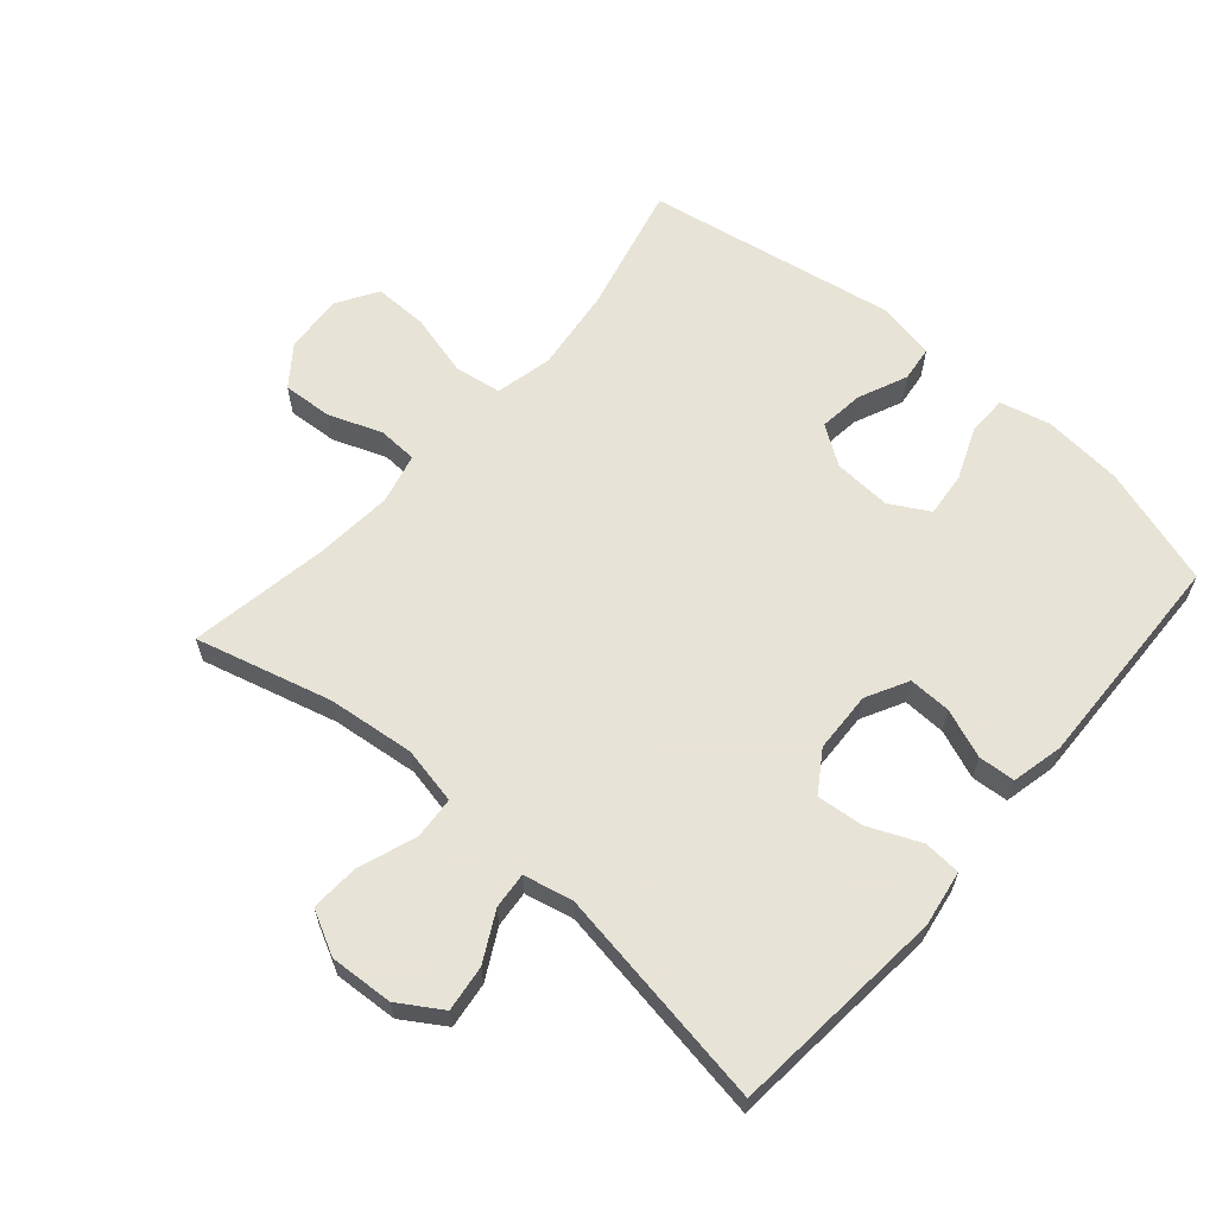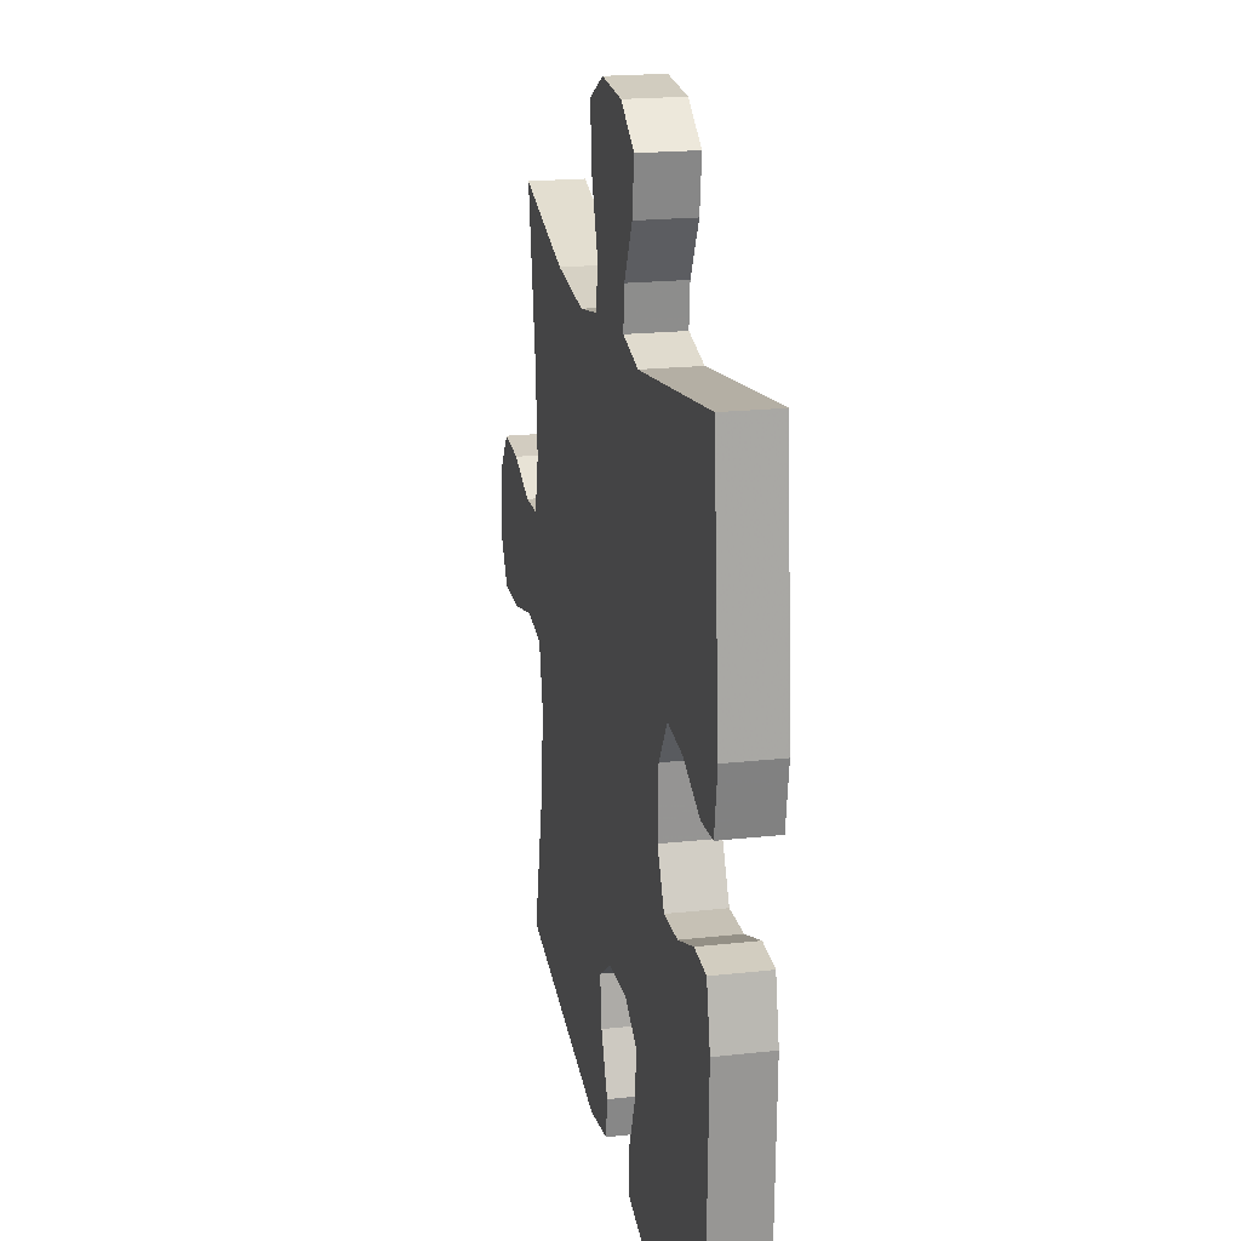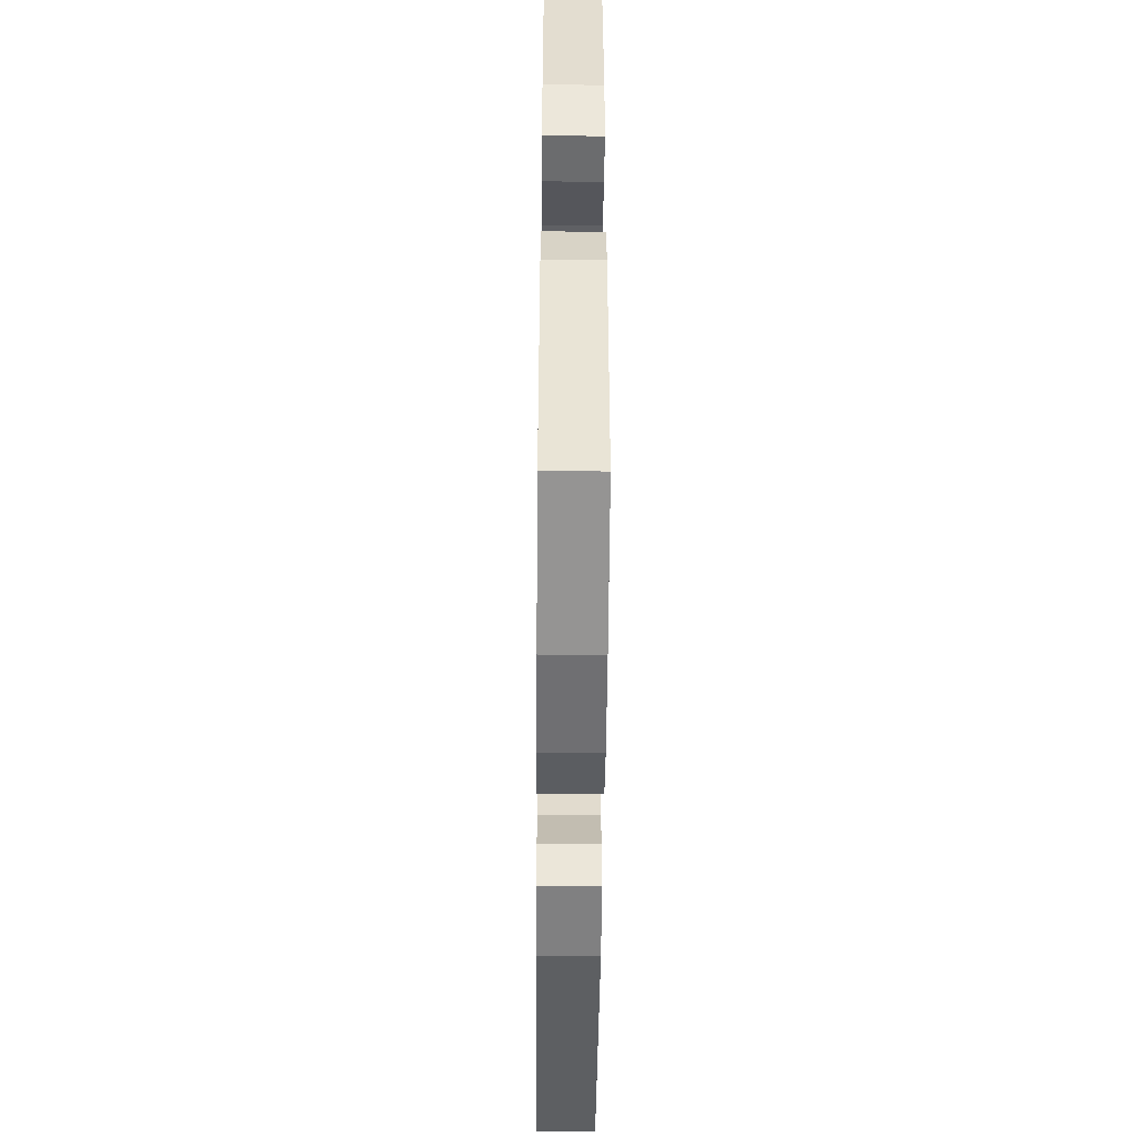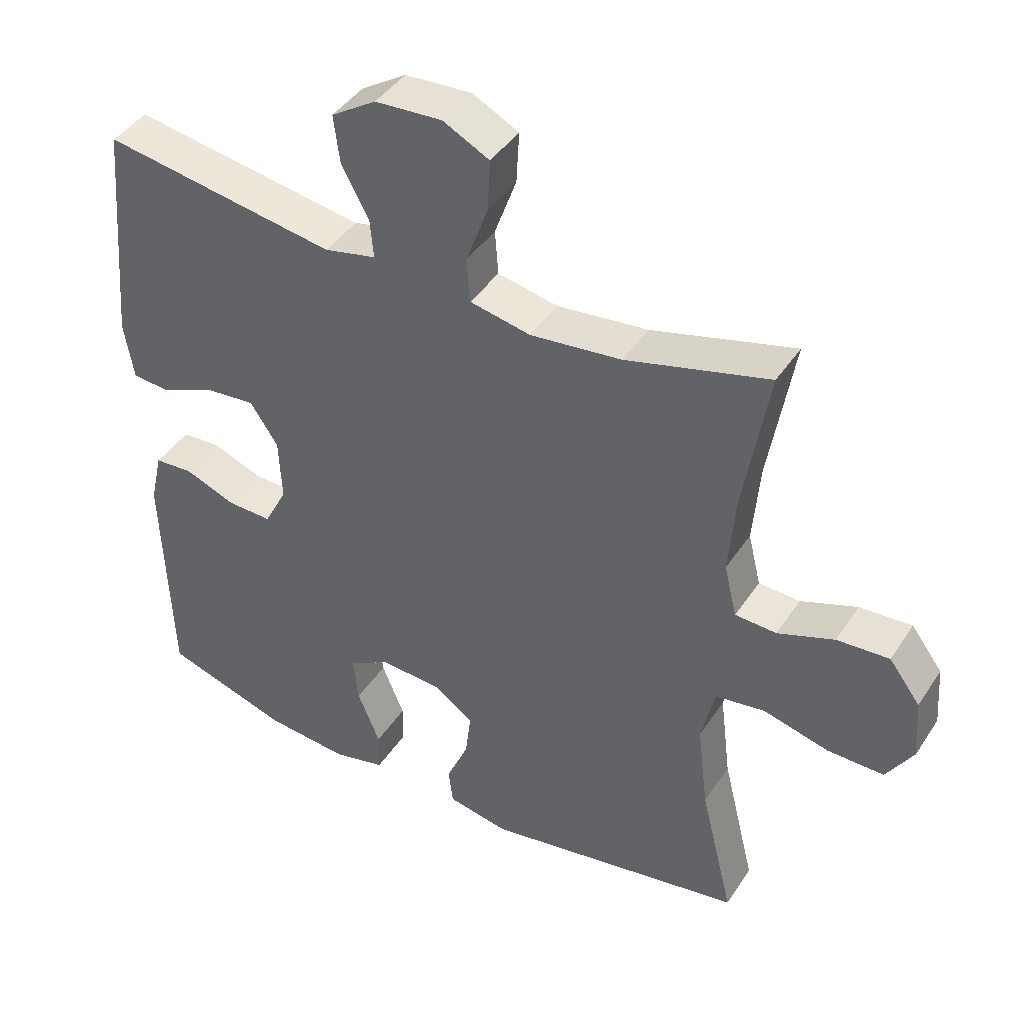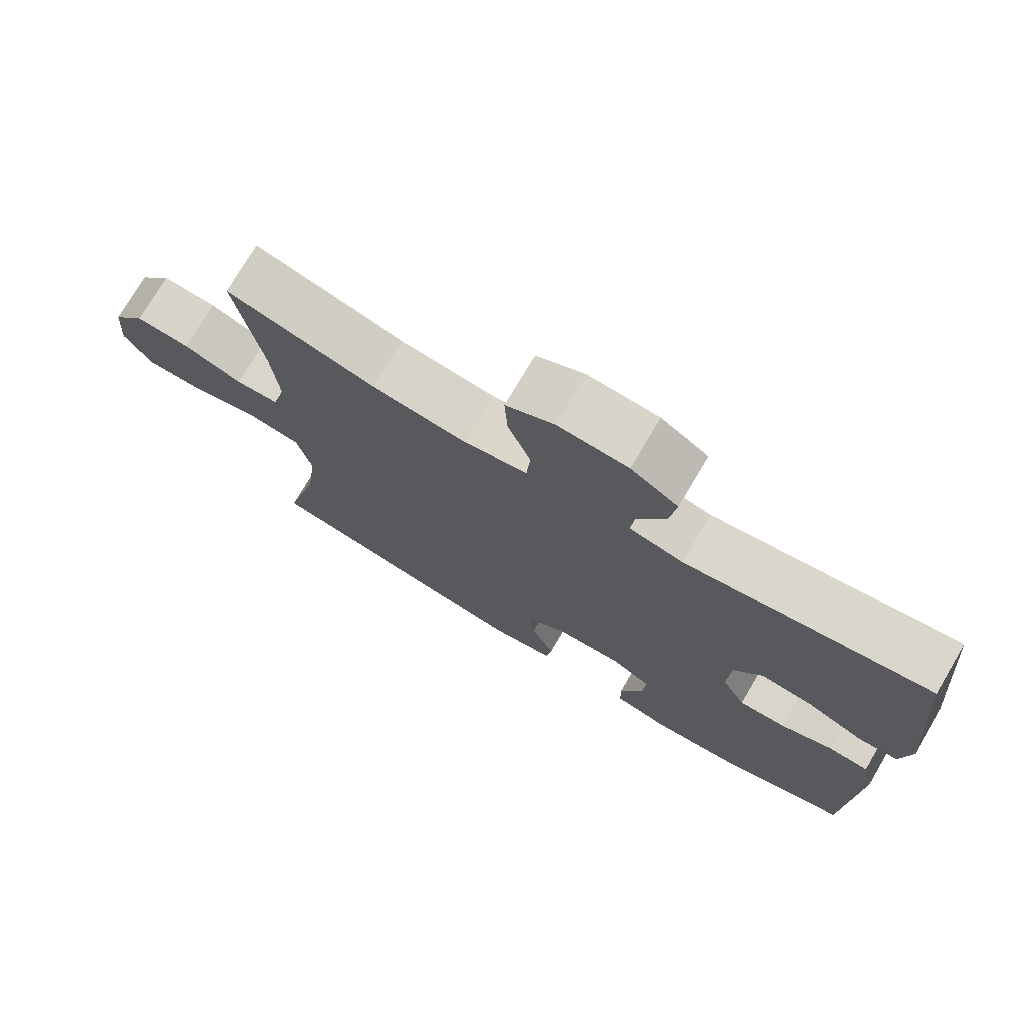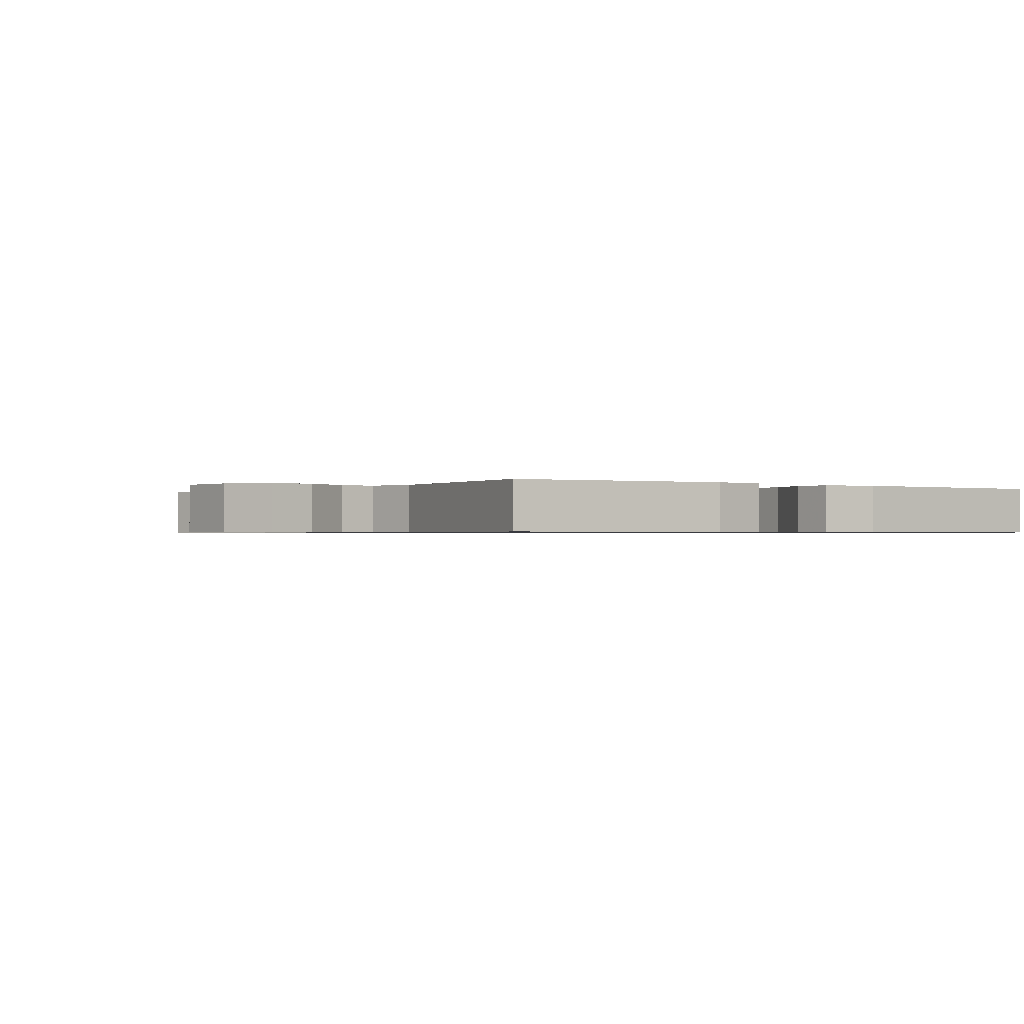
<metadata>
{"format":"obj","ext":"obj","renderer":"f3d","projection":"perspective","resolution":1024,"background":"white","views":[{"elev":62.6,"azim":41.0,"up":"+Y"},{"elev":20.5,"azim":78.6,"up":"+Z"},{"elev":-49.6,"azim":89.5,"up":"+Z"},{"elev":42.6,"azim":-149.2,"up":"+Z"},{"elev":74.9,"azim":30.6,"up":"+Z"},{"elev":-0.7,"azim":54.7,"up":"+Y"}]}
</metadata>
<code>
v 0.5 0.07 0.5
v 0.53 0.07 0.164
v 0.516 0.07 0.078
v 0.459 0.07 0.074
v 0.378 0.07 0.109
v 0.306 0.07 0.116
v 0.265 0.07 0.054
v 0.261 0.07 -0.04
v 0.295 0.07 -0.105
v 0.361 0.07 -0.103
v 0.436 0.07 -0.074
v 0.493 0.07 -0.078
v 0.511 0.07 -0.158
v 0.5 0.07 -0.5
v 0.316 0.07 -0.558
v 0.193 0.07 -0.569
v 0.115 0.07 -0.55
v 0.114 0.07 -0.489
v 0.147 0.07 -0.408
v 0.154 0.07 -0.339
v 0.094 0.07 -0.305
v 0.004 0.07 -0.31
v -0.056 0.07 -0.351
v -0.048 0.07 -0.42
v -0.015 0.07 -0.496
v -0.022 0.07 -0.551
v -0.113 0.07 -0.568
v -0.5 0.07 -0.5
v -0.451 0.07 -0.299
v -0.435 0.07 -0.169
v -0.455 0.07 -0.081
v -0.528 0.07 -0.07
v -0.625 0.07 -0.095
v -0.708 0.07 -0.096
v -0.747 0.07 -0.033
v -0.74 0.07 0.058
v -0.694 0.07 0.119
v -0.617 0.07 0.114
v -0.534 0.07 0.083
v -0.473 0.07 0.086
v -0.454 0.07 0.164
v -0.464 0.07 0.284
v -0.5 0.07 0.5
v -0.29 0.07 0.444
v -0.156 0.07 0.429
v -0.067 0.07 0.447
v -0.062 0.07 0.513
v -0.094 0.07 0.601
v -0.098 0.07 0.677
v -0.03 0.07 0.712
v 0.068 0.07 0.706
v 0.134 0.07 0.664
v 0.125 0.07 0.593
v 0.085 0.07 0.518
v 0.08 0.07 0.462
v 0.156 0.07 0.445
v 0.5 0 0.5
v 0.53 0 0.164
v 0.516 0 0.078
v 0.459 0 0.074
v 0.378 0 0.109
v 0.306 0 0.116
v 0.265 0 0.054
v 0.261 0 -0.04
v 0.295 0 -0.105
v 0.361 0 -0.103
v 0.436 0 -0.074
v 0.493 0 -0.078
v 0.511 0 -0.158
v 0.5 0 -0.5
v 0.316 0 -0.558
v 0.193 0 -0.569
v 0.115 0 -0.55
v 0.114 0 -0.489
v 0.147 0 -0.408
v 0.154 0 -0.339
v 0.094 0 -0.305
v 0.004 0 -0.31
v -0.056 0 -0.351
v -0.048 0 -0.42
v -0.015 0 -0.496
v -0.022 0 -0.551
v -0.113 0 -0.568
v -0.5 0 -0.5
v -0.451 0 -0.299
v -0.435 0 -0.169
v -0.455 0 -0.081
v -0.528 0 -0.07
v -0.625 0 -0.095
v -0.708 0 -0.096
v -0.747 0 -0.033
v -0.74 0 0.058
v -0.694 0 0.119
v -0.617 0 0.114
v -0.534 0 0.083
v -0.473 0 0.086
v -0.454 0 0.164
v -0.464 0 0.284
v -0.5 0 0.5
v -0.29 0 0.444
v -0.156 0 0.429
v -0.067 0 0.447
v -0.062 0 0.513
v -0.094 0 0.601
v -0.098 0 0.677
v -0.03 0 0.712
v 0.068 0 0.706
v 0.134 0 0.664
v 0.125 0 0.593
v 0.085 0 0.518
v 0.08 0 0.462
v 0.156 0 0.445
f 52 53 54
f 51 52 54
f 50 51 54
f 49 50 54
f 48 49 54
f 47 48 54
f 46 47 54 55
f 45 46 55 56
f 42 43 44
f 41 42 44 45
f 40 41 45 56
f 37 38 39
f 36 37 39
f 35 36 39
f 34 35 39
f 33 34 39
f 32 33 39
f 31 32 39 40
f 40 56 1
f 31 40 1
f 30 31 1
f 27 28 29
f 26 27 29
f 25 26 29
f 24 25 29
f 23 24 29 30
f 17 18 19
f 16 17 19
f 15 16 19
f 14 15 19
f 13 14 19
f 12 13 19
f 11 12 19
f 10 11 19
f 9 10 19 20
f 8 9 20 21
f 3 4 5
f 2 3 5
f 1 2 5
f 1 5 6
f 1 6 7
f 30 1 7
f 23 30 7
f 22 23 7
f 7 8 21 22
f 110 109 108
f 110 108 107
f 110 107 106
f 110 106 105
f 110 105 104
f 110 104 103
f 111 110 103 102
f 112 111 102 101
f 100 99 98
f 101 100 98 97
f 112 101 97 96
f 95 94 93
f 95 93 92
f 95 92 91
f 95 91 90
f 95 90 89
f 95 89 88
f 96 95 88 87
f 57 112 96
f 57 96 87
f 57 87 86
f 85 84 83
f 85 83 82
f 85 82 81
f 85 81 80
f 86 85 80 79
f 75 74 73
f 75 73 72
f 75 72 71
f 75 71 70
f 75 70 69
f 75 69 68
f 75 68 67
f 75 67 66
f 76 75 66 65
f 77 76 65 64
f 61 60 59
f 61 59 58
f 61 58 57
f 62 61 57
f 63 62 57
f 63 57 86
f 63 86 79
f 63 79 78
f 78 77 64 63
f 1 57 58 2
f 2 58 59 3
f 3 59 60 4
f 4 60 61 5
f 5 61 62 6
f 6 62 63 7
f 7 63 64 8
f 8 64 65 9
f 9 65 66 10
f 10 66 67 11
f 11 67 68 12
f 12 68 69 13
f 13 69 70 14
f 14 70 71 15
f 15 71 72 16
f 16 72 73 17
f 17 73 74 18
f 18 74 75 19
f 19 75 76 20
f 20 76 77 21
f 21 77 78 22
f 22 78 79 23
f 23 79 80 24
f 24 80 81 25
f 25 81 82 26
f 26 82 83 27
f 27 83 84 28
f 28 84 85 29
f 29 85 86 30
f 30 86 87 31
f 31 87 88 32
f 32 88 89 33
f 33 89 90 34
f 34 90 91 35
f 35 91 92 36
f 36 92 93 37
f 37 93 94 38
f 38 94 95 39
f 39 95 96 40
f 40 96 97 41
f 41 97 98 42
f 42 98 99 43
f 43 99 100 44
f 44 100 101 45
f 45 101 102 46
f 46 102 103 47
f 47 103 104 48
f 48 104 105 49
f 49 105 106 50
f 50 106 107 51
f 51 107 108 52
f 52 108 109 53
f 53 109 110 54
f 54 110 111 55
f 55 111 112 56
f 56 112 57 1

</code>
